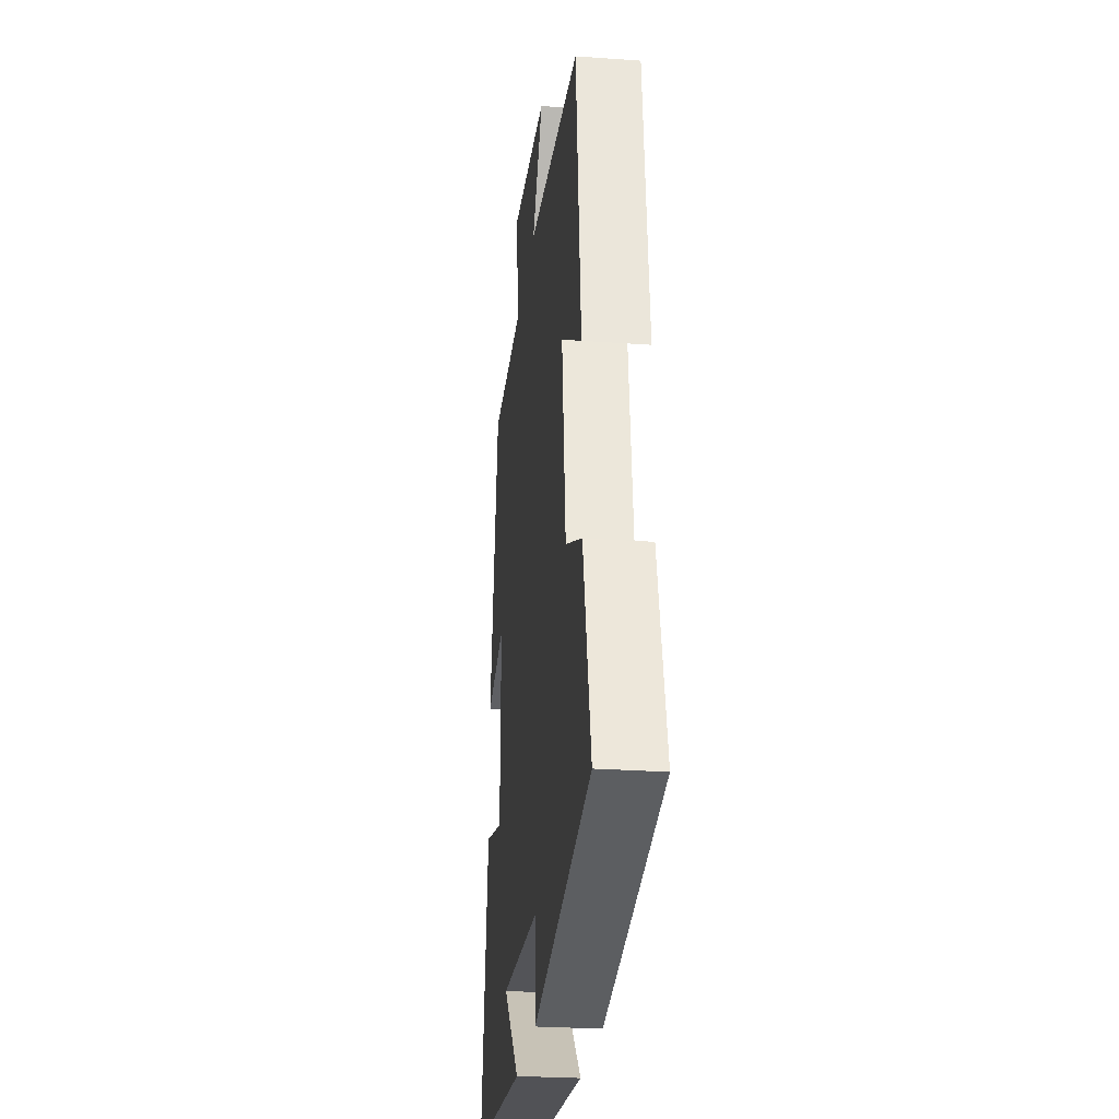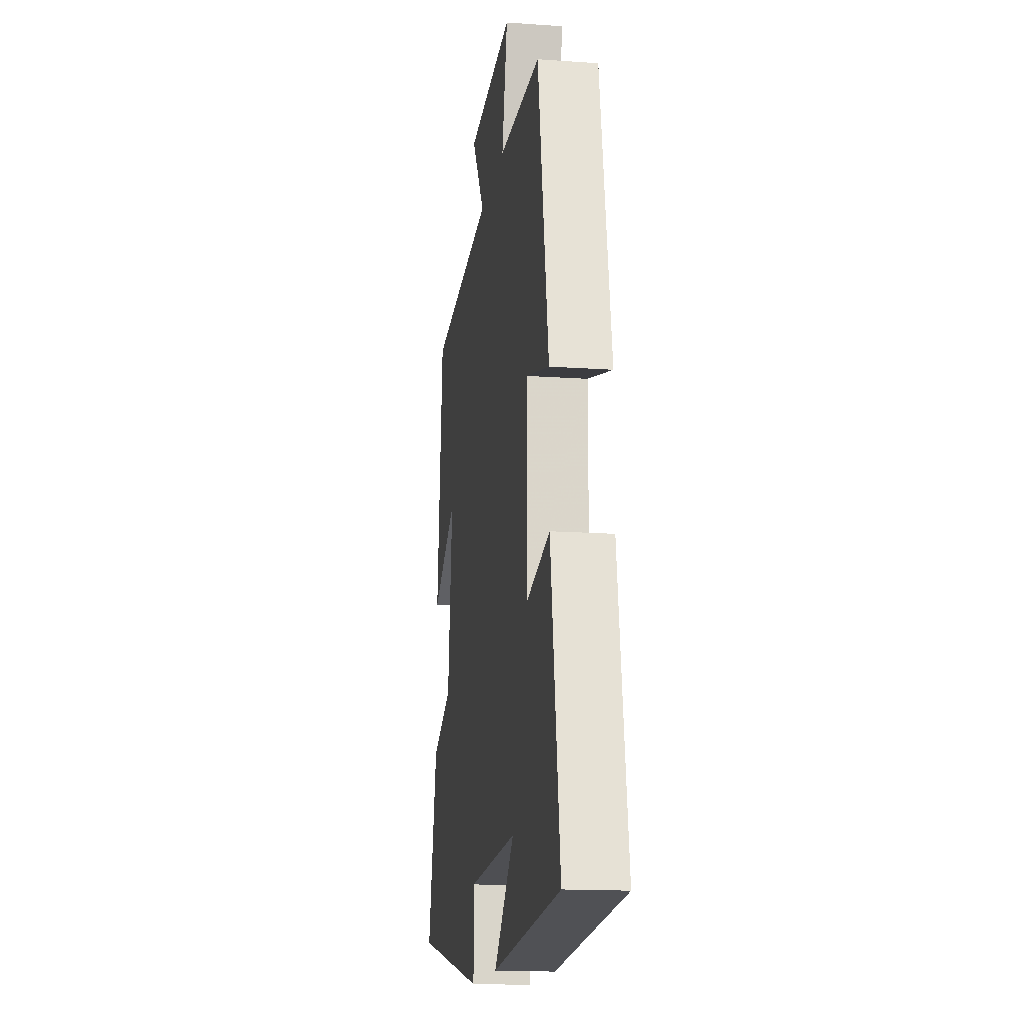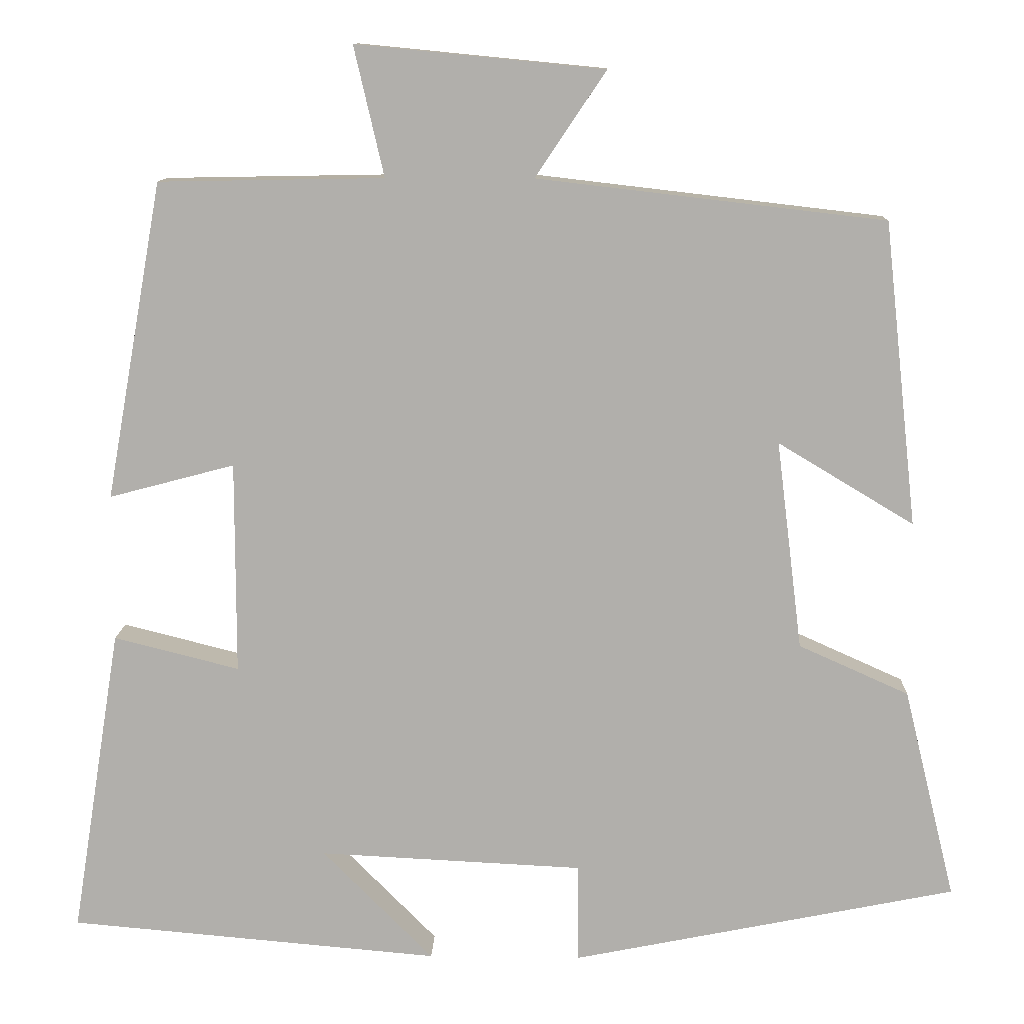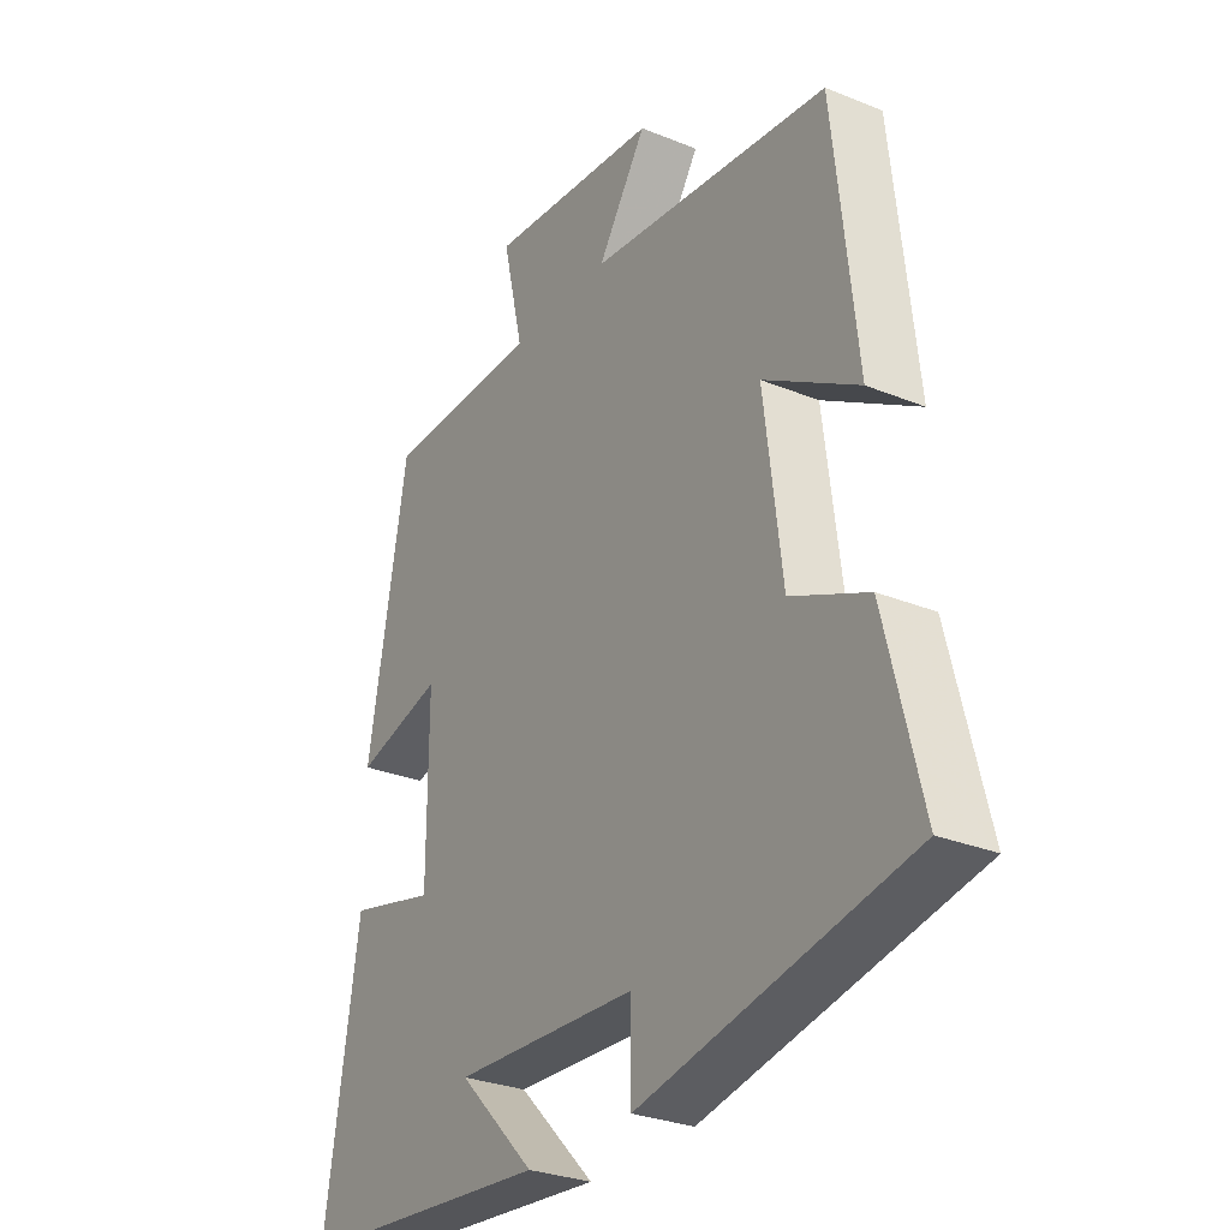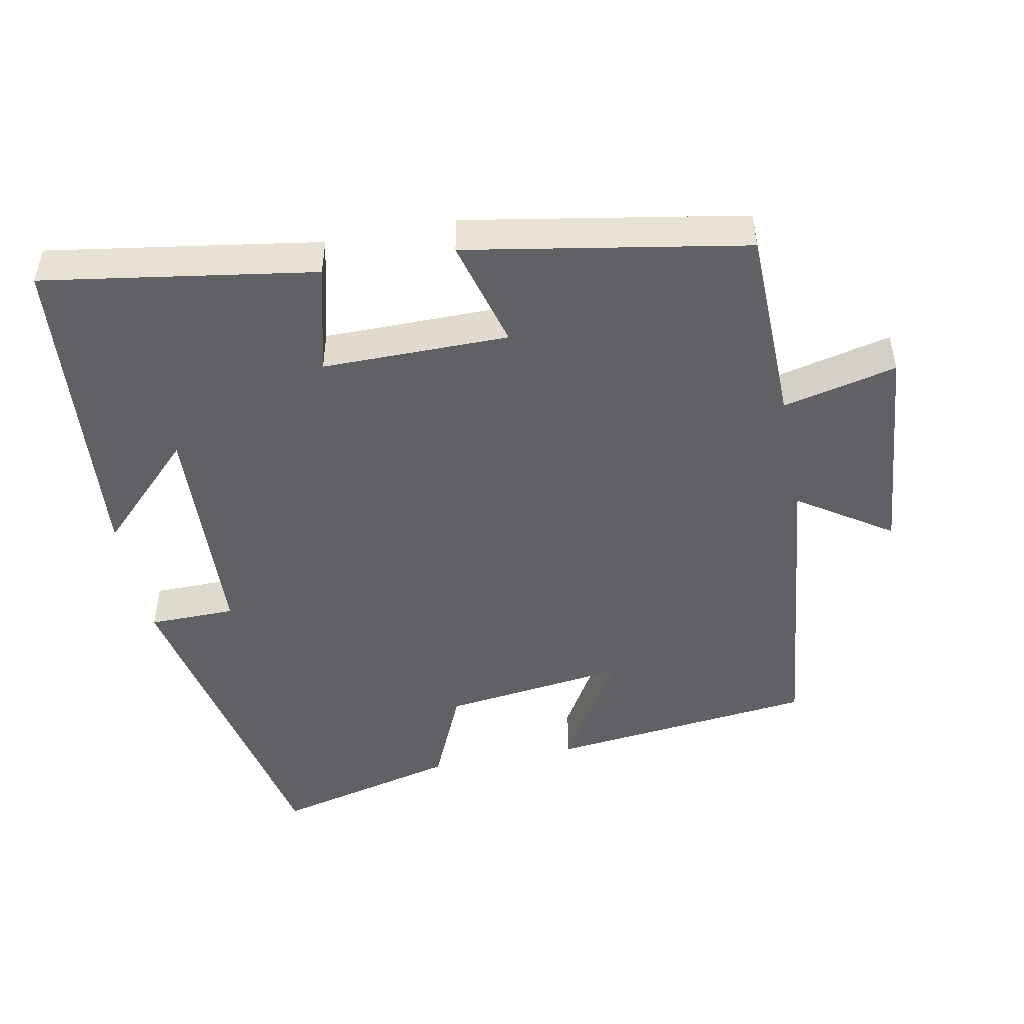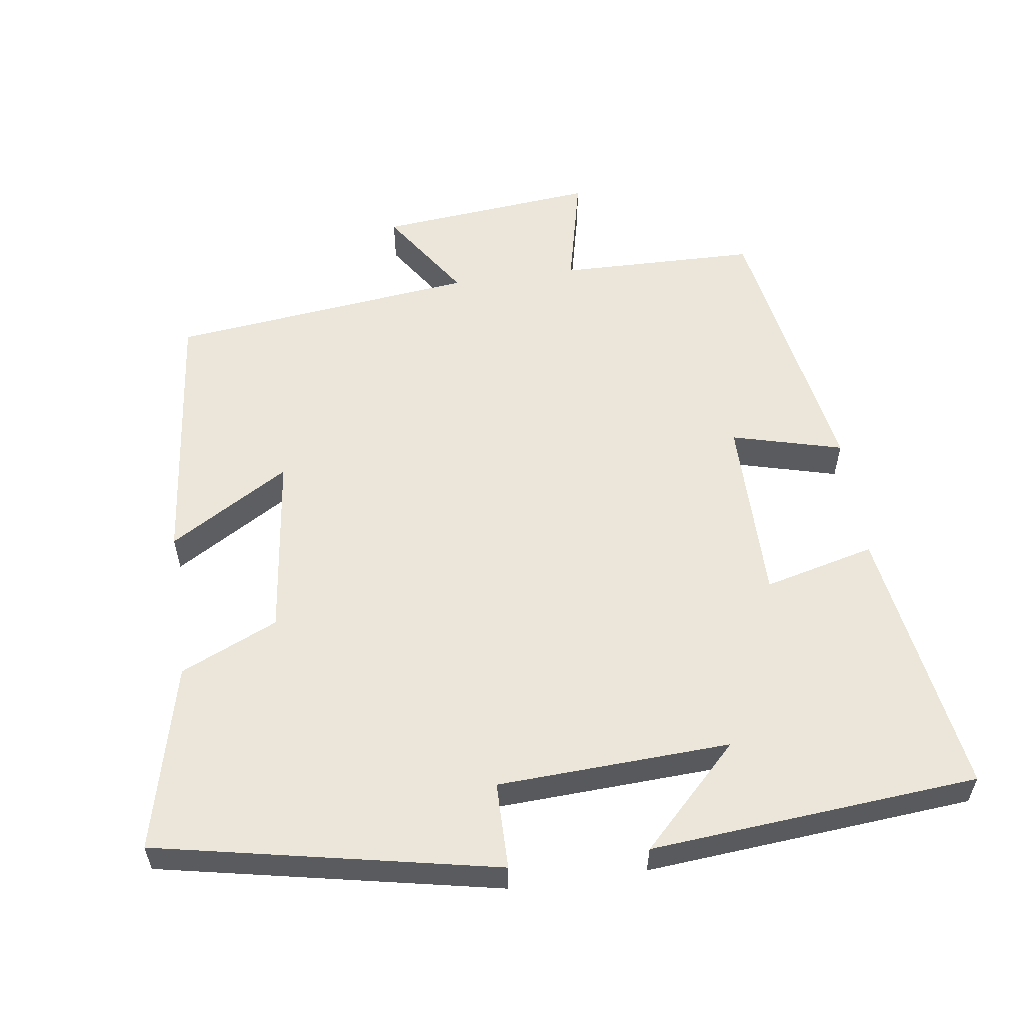
<metadata>
{"format":"obj","ext":"obj","renderer":"f3d","projection":"perspective","resolution":1024,"background":"white","views":[{"elev":-26.2,"azim":83.5,"up":"+Z"},{"elev":-15.4,"azim":-98.5,"up":"+Z"},{"elev":11.4,"azim":1.9,"up":"+Z"},{"elev":-29.0,"azim":58.7,"up":"+Z"},{"elev":-48.1,"azim":-78.8,"up":"+Y"},{"elev":56.7,"azim":172.0,"up":"+Y"}]}
</metadata>
<code>
v -0.561 0.07 -0.46
v -0.5 0.07 -0.079
v -0.345 0.07 -0.118
v -0.345 0.07 0.144
v -0.5 0.07 0.103
v -0.43 0.07 0.495
v -0.152 0.07 0.5
v -0.189 0.07 0.66
v 0.117 0.07 0.63
v 0.03 0.07 0.5
v 0.459 0.07 0.45
v 0.5 0.07 0.075
v 0.332 0.07 0.176
v 0.364 0.07 -0.082
v 0.5 0.07 -0.143
v 0.564 0.07 -0.404
v 0.088 0.07 -0.5
v 0.087 0.07 -0.378
v -0.239 0.07 -0.362
v -0.102 0.07 -0.5
v -0.561 0 -0.46
v -0.5 0 -0.079
v -0.345 0 -0.118
v -0.345 0 0.144
v -0.5 0 0.103
v -0.43 0 0.495
v -0.152 0 0.5
v -0.189 0 0.66
v 0.117 0 0.63
v 0.03 0 0.5
v 0.459 0 0.45
v 0.5 0 0.075
v 0.332 0 0.176
v 0.364 0 -0.082
v 0.5 0 -0.143
v 0.564 0 -0.404
v 0.088 0 -0.5
v 0.087 0 -0.378
v -0.239 0 -0.362
v -0.102 0 -0.5
f 19 20 1
f 16 17 18
f 15 16 18
f 14 15 18
f 13 14 18 19
f 10 11 12 13
f 10 13 19
f 7 8 9 10
f 6 7 10
f 5 6 10
f 4 5 10
f 3 4 10 19
f 1 2 3 19
f 21 40 39
f 38 37 36
f 38 36 35
f 38 35 34
f 39 38 34 33
f 33 32 31 30
f 39 33 30
f 30 29 28 27
f 30 27 26
f 30 26 25
f 30 25 24
f 39 30 24 23
f 39 23 22 21
f 1 21 22 2
f 2 22 23 3
f 3 23 24 4
f 4 24 25 5
f 5 25 26 6
f 6 26 27 7
f 7 27 28 8
f 8 28 29 9
f 9 29 30 10
f 10 30 31 11
f 11 31 32 12
f 12 32 33 13
f 13 33 34 14
f 14 34 35 15
f 15 35 36 16
f 16 36 37 17
f 17 37 38 18
f 18 38 39 19
f 19 39 40 20
f 20 40 21 1

</code>
